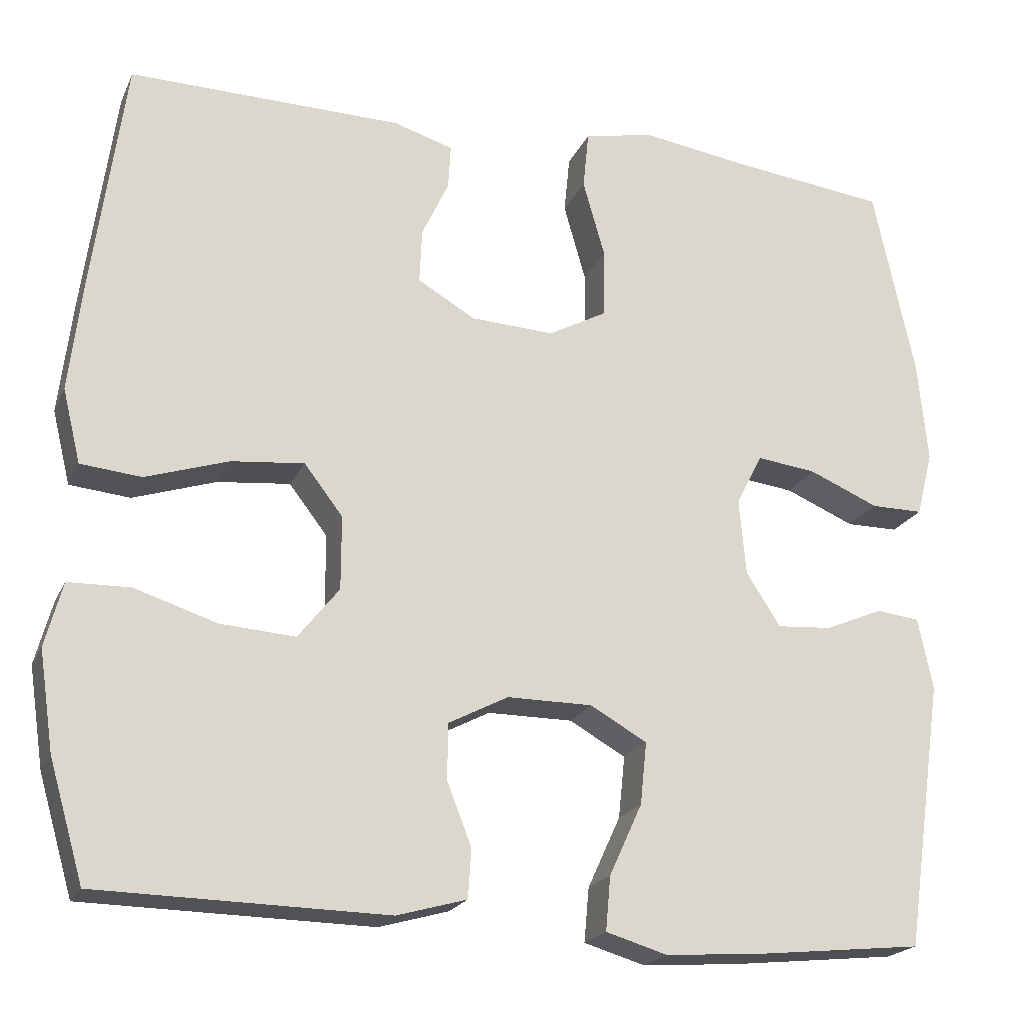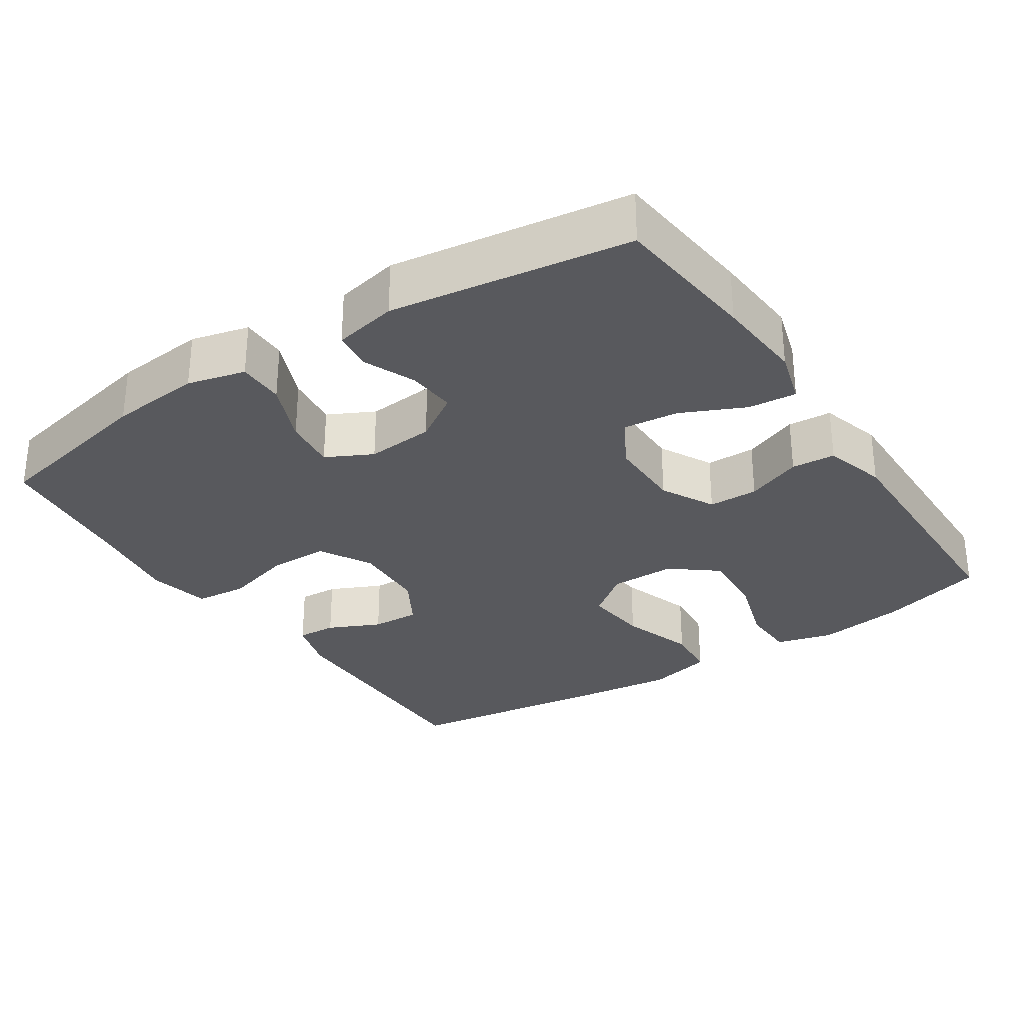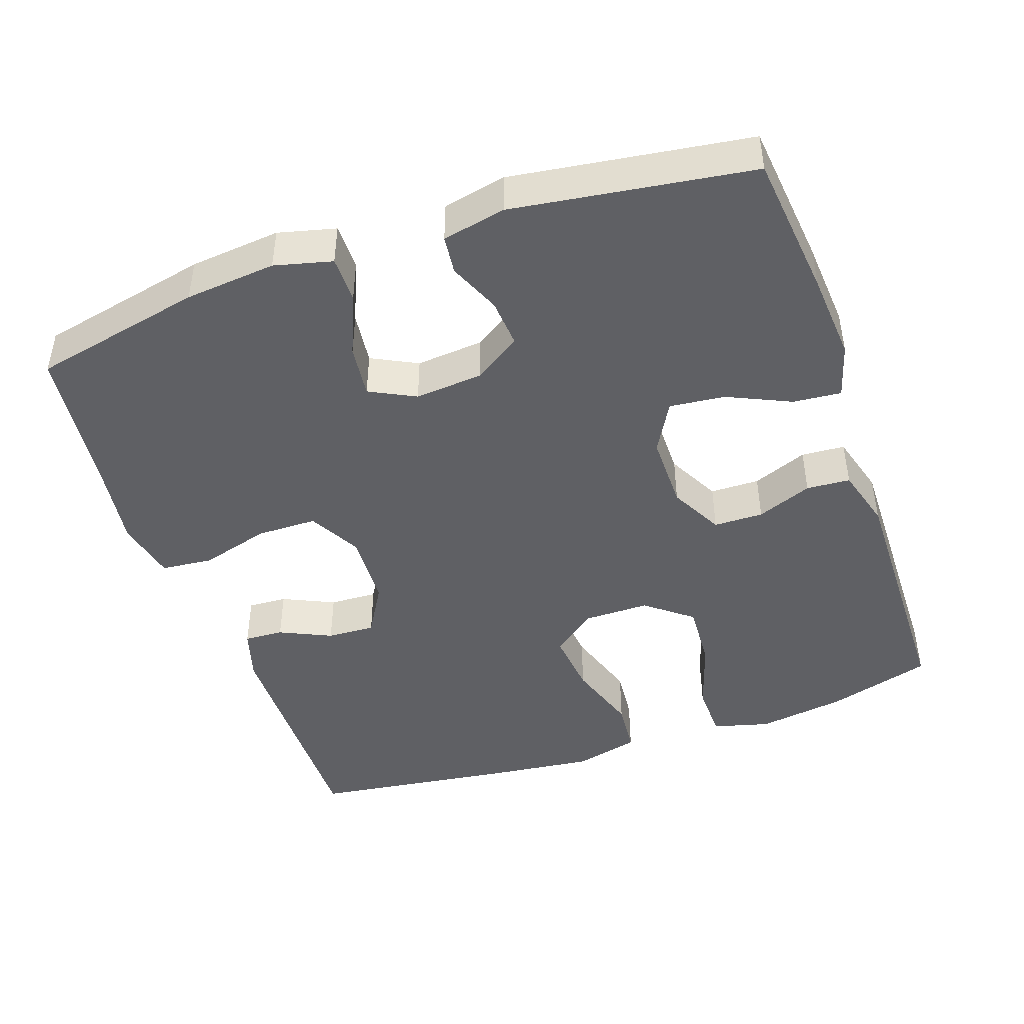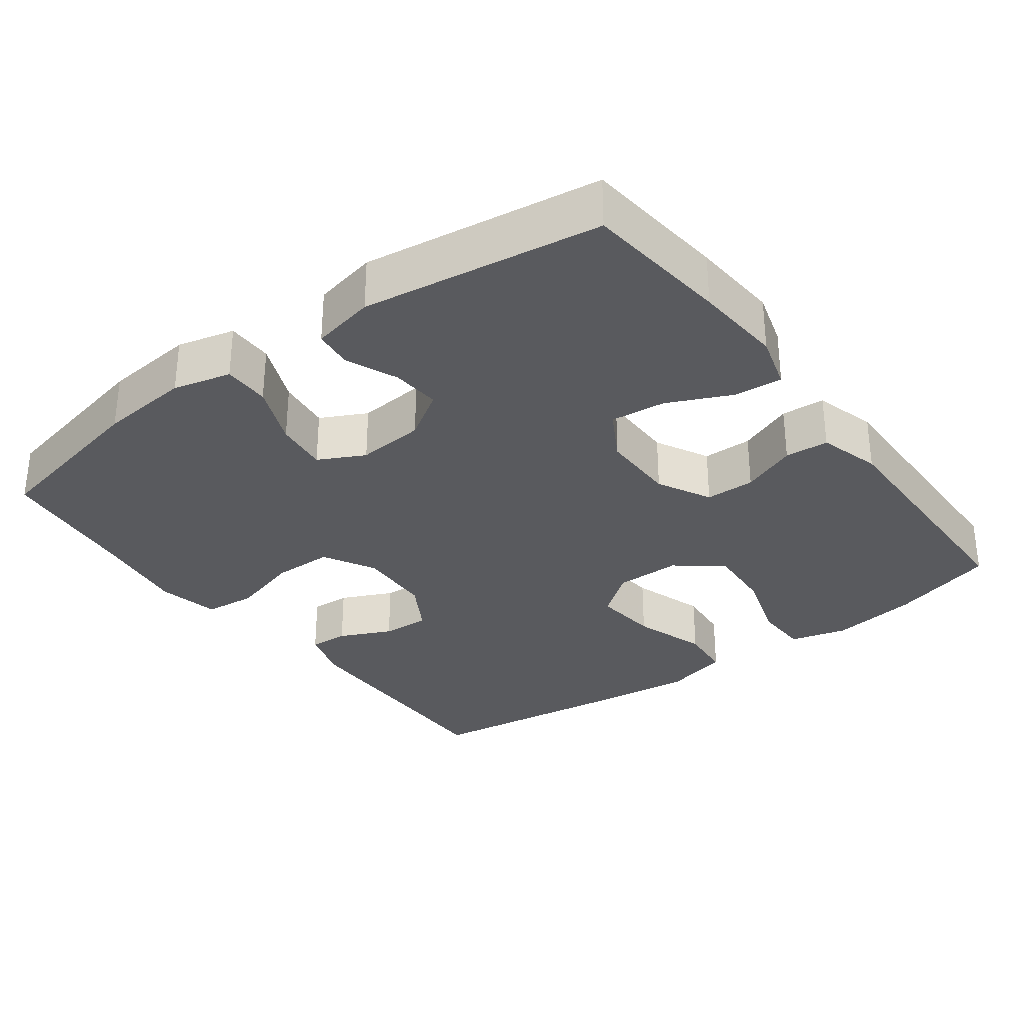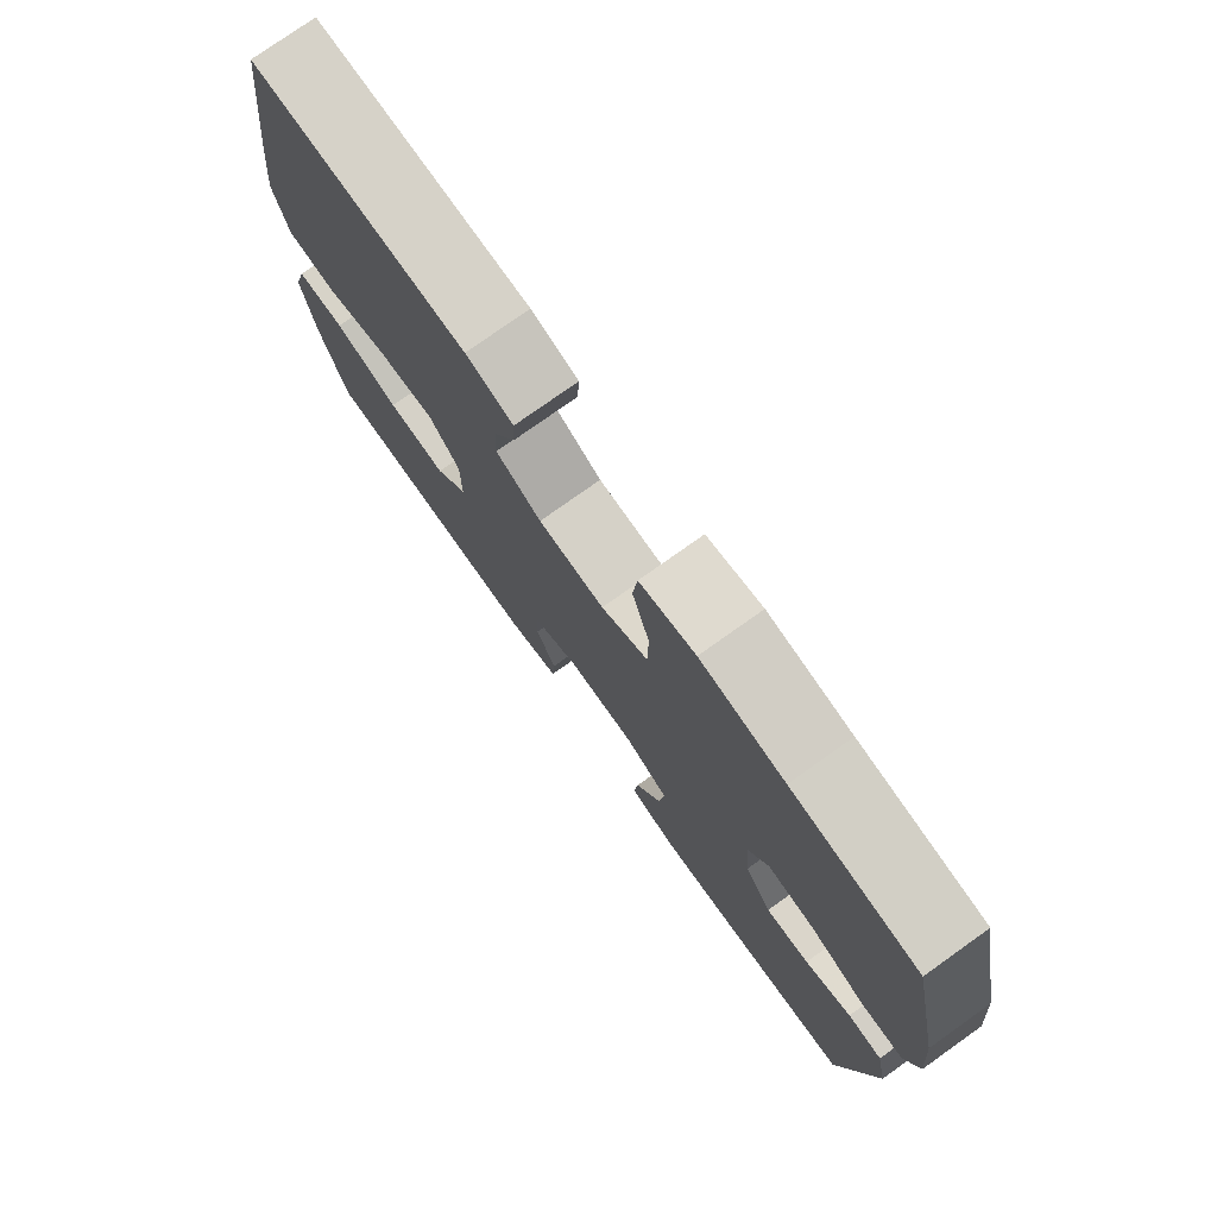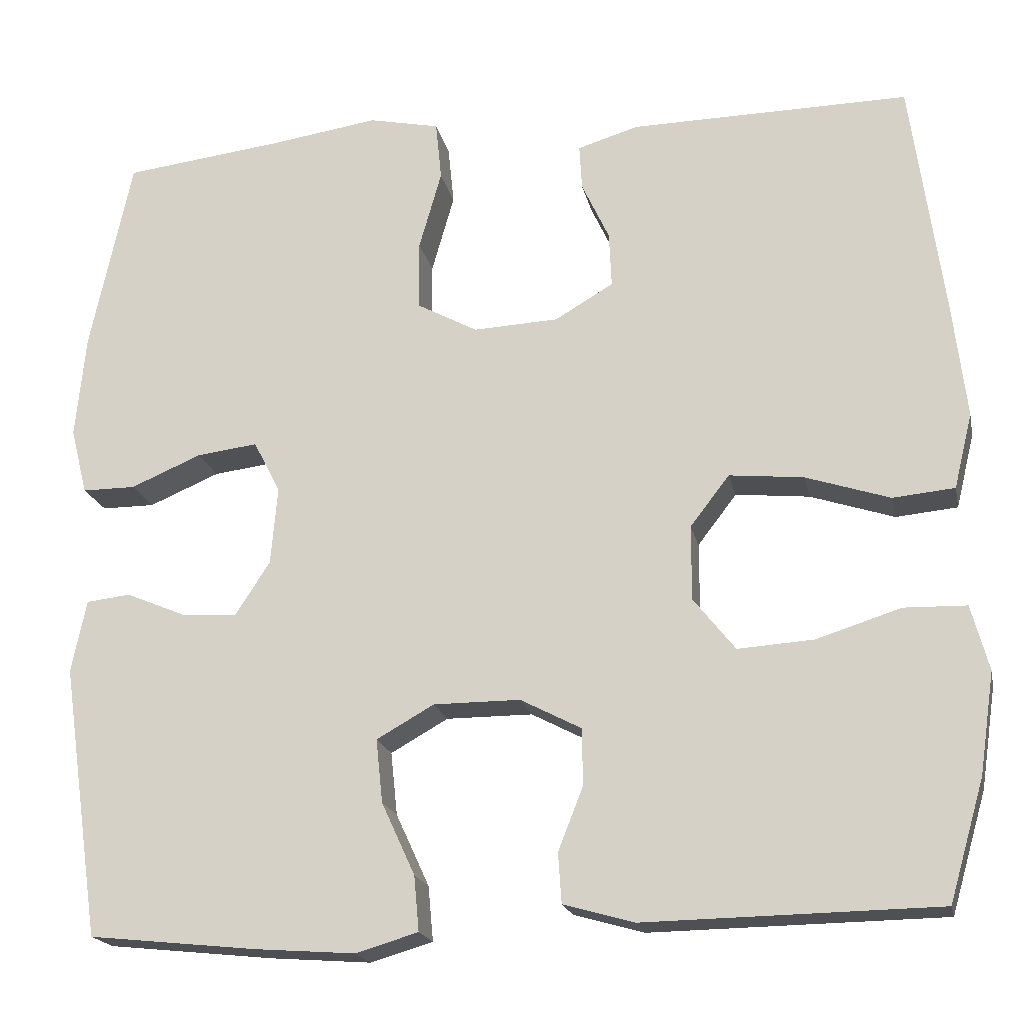
<metadata>
{"format":"obj","ext":"obj","renderer":"f3d","projection":"perspective","resolution":1024,"background":"white","views":[{"elev":-20.7,"azim":-19.2,"up":"+Z"},{"elev":-30.1,"azim":123.5,"up":"+Y"},{"elev":-45.1,"azim":109.2,"up":"+Y"},{"elev":-31.4,"azim":126.7,"up":"+Y"},{"elev":77.0,"azim":54.6,"up":"+Z"},{"elev":-19.1,"azim":-168.2,"up":"+Z"}]}
</metadata>
<code>
v 0.5 0.07 0.5
v 0.55 0.07 0.265
v 0.562 0.07 0.14
v 0.542 0.07 0.061
v 0.478 0.07 0.061
v 0.393 0.07 0.097
v 0.32 0.07 0.106
v 0.288 0.07 0.043
v 0.296 0.07 -0.05
v 0.338 0.07 -0.115
v 0.405 0.07 -0.11
v 0.476 0.07 -0.08
v 0.529 0.07 -0.086
v 0.547 0.07 -0.173
v 0.5 0.07 -0.5
v 0.3 0.07 -0.521
v 0.178 0.07 -0.53
v 0.103 0.07 -0.508
v 0.109 0.07 -0.442
v 0.149 0.07 -0.355
v 0.157 0.07 -0.279
v 0.088 0.07 -0.24
v -0.016 0.07 -0.24
v -0.089 0.07 -0.278
v -0.09 0.07 -0.346
v -0.06 0.07 -0.422
v -0.064 0.07 -0.482
v -0.149 0.07 -0.506
v -0.5 0.07 -0.5
v -0.542 0.07 -0.356
v -0.56 0.07 -0.235
v -0.539 0.07 -0.157
v -0.464 0.07 -0.155
v -0.363 0.07 -0.187
v -0.272 0.07 -0.193
v -0.222 0.07 -0.13
v -0.222 0.07 -0.04
v -0.269 0.07 0.021
v -0.358 0.07 0.012
v -0.459 0.07 -0.021
v -0.533 0.07 -0.014
v -0.555 0.07 0.076
v -0.539 0.07 0.213
v -0.5 0.07 0.5
v -0.166 0.07 0.495
v -0.093 0.07 0.473
v -0.096 0.07 0.419
v -0.129 0.07 0.348
v -0.132 0.07 0.282
v -0.062 0.07 0.241
v 0.04 0.07 0.236
v 0.112 0.07 0.275
v 0.113 0.07 0.358
v 0.086 0.07 0.453
v 0.093 0.07 0.524
v 0.178 0.07 0.542
v 0.307 0.07 0.523
v 0.5 0 0.5
v 0.55 0 0.265
v 0.562 0 0.14
v 0.542 0 0.061
v 0.478 0 0.061
v 0.393 0 0.097
v 0.32 0 0.106
v 0.288 0 0.043
v 0.296 0 -0.05
v 0.338 0 -0.115
v 0.405 0 -0.11
v 0.476 0 -0.08
v 0.529 0 -0.086
v 0.547 0 -0.173
v 0.5 0 -0.5
v 0.3 0 -0.521
v 0.178 0 -0.53
v 0.103 0 -0.508
v 0.109 0 -0.442
v 0.149 0 -0.355
v 0.157 0 -0.279
v 0.088 0 -0.24
v -0.016 0 -0.24
v -0.089 0 -0.278
v -0.09 0 -0.346
v -0.06 0 -0.422
v -0.064 0 -0.482
v -0.149 0 -0.506
v -0.5 0 -0.5
v -0.542 0 -0.356
v -0.56 0 -0.235
v -0.539 0 -0.157
v -0.464 0 -0.155
v -0.363 0 -0.187
v -0.272 0 -0.193
v -0.222 0 -0.13
v -0.222 0 -0.04
v -0.269 0 0.021
v -0.358 0 0.012
v -0.459 0 -0.021
v -0.533 0 -0.014
v -0.555 0 0.076
v -0.539 0 0.213
v -0.5 0 0.5
v -0.166 0 0.495
v -0.093 0 0.473
v -0.096 0 0.419
v -0.129 0 0.348
v -0.132 0 0.282
v -0.062 0 0.241
v 0.04 0 0.236
v 0.112 0 0.275
v 0.113 0 0.358
v 0.086 0 0.453
v 0.093 0 0.524
v 0.178 0 0.542
v 0.307 0 0.523
f 55 56 57
f 54 55 57
f 53 54 57
f 4 5 6
f 3 4 6
f 2 3 6
f 1 2 6
f 57 1 6
f 53 57 6
f 52 53 6
f 51 52 6 7
f 50 51 7 8
f 46 47 48
f 45 46 48
f 44 45 48
f 43 44 48
f 42 43 48
f 41 42 48
f 40 41 48
f 39 40 48
f 38 39 48 49
f 37 38 49 50
f 32 33 34
f 31 32 34
f 30 31 34
f 29 30 34
f 28 29 34
f 27 28 34
f 26 27 34
f 25 26 34
f 24 25 34 35
f 23 24 35 36
f 18 19 20
f 17 18 20
f 16 17 20
f 15 16 20
f 14 15 20
f 13 14 20
f 12 13 20
f 11 12 20
f 10 11 20 21
f 9 10 21 22
f 36 37 50
f 23 36 50
f 22 23 50
f 9 22 50
f 8 9 50
f 114 113 112
f 114 112 111
f 114 111 110
f 63 62 61
f 63 61 60
f 63 60 59
f 63 59 58
f 63 58 114
f 63 114 110
f 63 110 109
f 64 63 109 108
f 65 64 108 107
f 105 104 103
f 105 103 102
f 105 102 101
f 105 101 100
f 105 100 99
f 105 99 98
f 105 98 97
f 105 97 96
f 106 105 96 95
f 107 106 95 94
f 91 90 89
f 91 89 88
f 91 88 87
f 91 87 86
f 91 86 85
f 91 85 84
f 91 84 83
f 91 83 82
f 92 91 82 81
f 93 92 81 80
f 77 76 75
f 77 75 74
f 77 74 73
f 77 73 72
f 77 72 71
f 77 71 70
f 77 70 69
f 77 69 68
f 78 77 68 67
f 79 78 67 66
f 107 94 93
f 107 93 80
f 107 80 79
f 107 79 66
f 107 66 65
f 1 58 59 2
f 2 59 60 3
f 3 60 61 4
f 4 61 62 5
f 5 62 63 6
f 6 63 64 7
f 7 64 65 8
f 8 65 66 9
f 9 66 67 10
f 10 67 68 11
f 11 68 69 12
f 12 69 70 13
f 13 70 71 14
f 14 71 72 15
f 15 72 73 16
f 16 73 74 17
f 17 74 75 18
f 18 75 76 19
f 19 76 77 20
f 20 77 78 21
f 21 78 79 22
f 22 79 80 23
f 23 80 81 24
f 24 81 82 25
f 25 82 83 26
f 26 83 84 27
f 27 84 85 28
f 28 85 86 29
f 29 86 87 30
f 30 87 88 31
f 31 88 89 32
f 32 89 90 33
f 33 90 91 34
f 34 91 92 35
f 35 92 93 36
f 36 93 94 37
f 37 94 95 38
f 38 95 96 39
f 39 96 97 40
f 40 97 98 41
f 41 98 99 42
f 42 99 100 43
f 43 100 101 44
f 44 101 102 45
f 45 102 103 46
f 46 103 104 47
f 47 104 105 48
f 48 105 106 49
f 49 106 107 50
f 50 107 108 51
f 51 108 109 52
f 52 109 110 53
f 53 110 111 54
f 54 111 112 55
f 55 112 113 56
f 56 113 114 57
f 57 114 58 1

</code>
